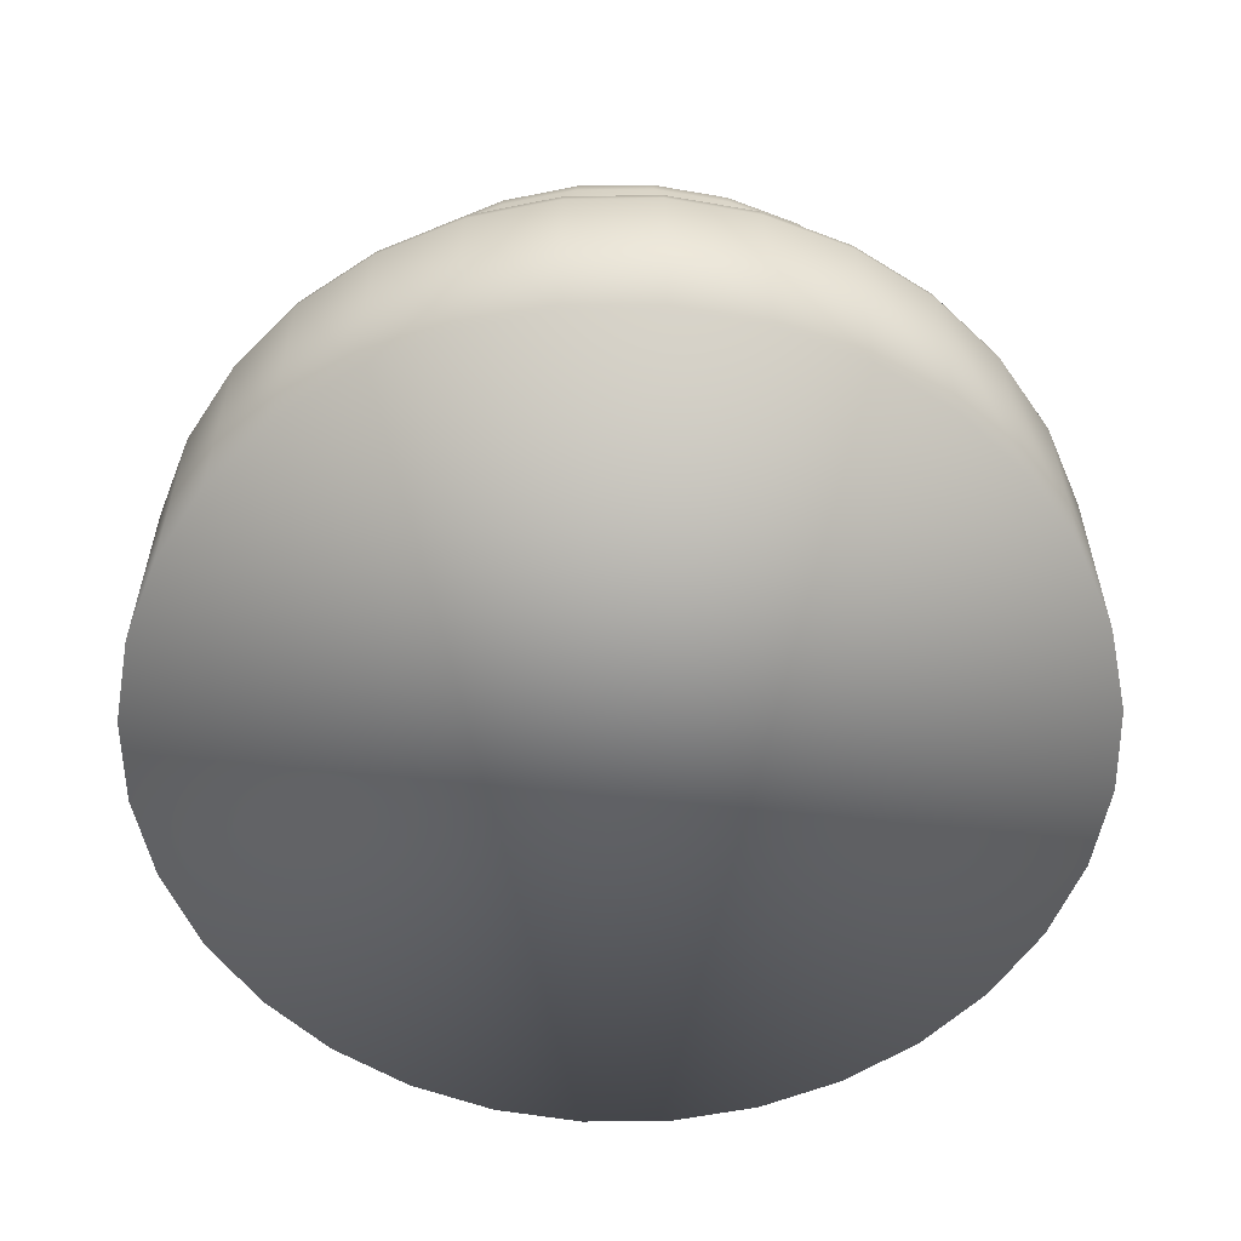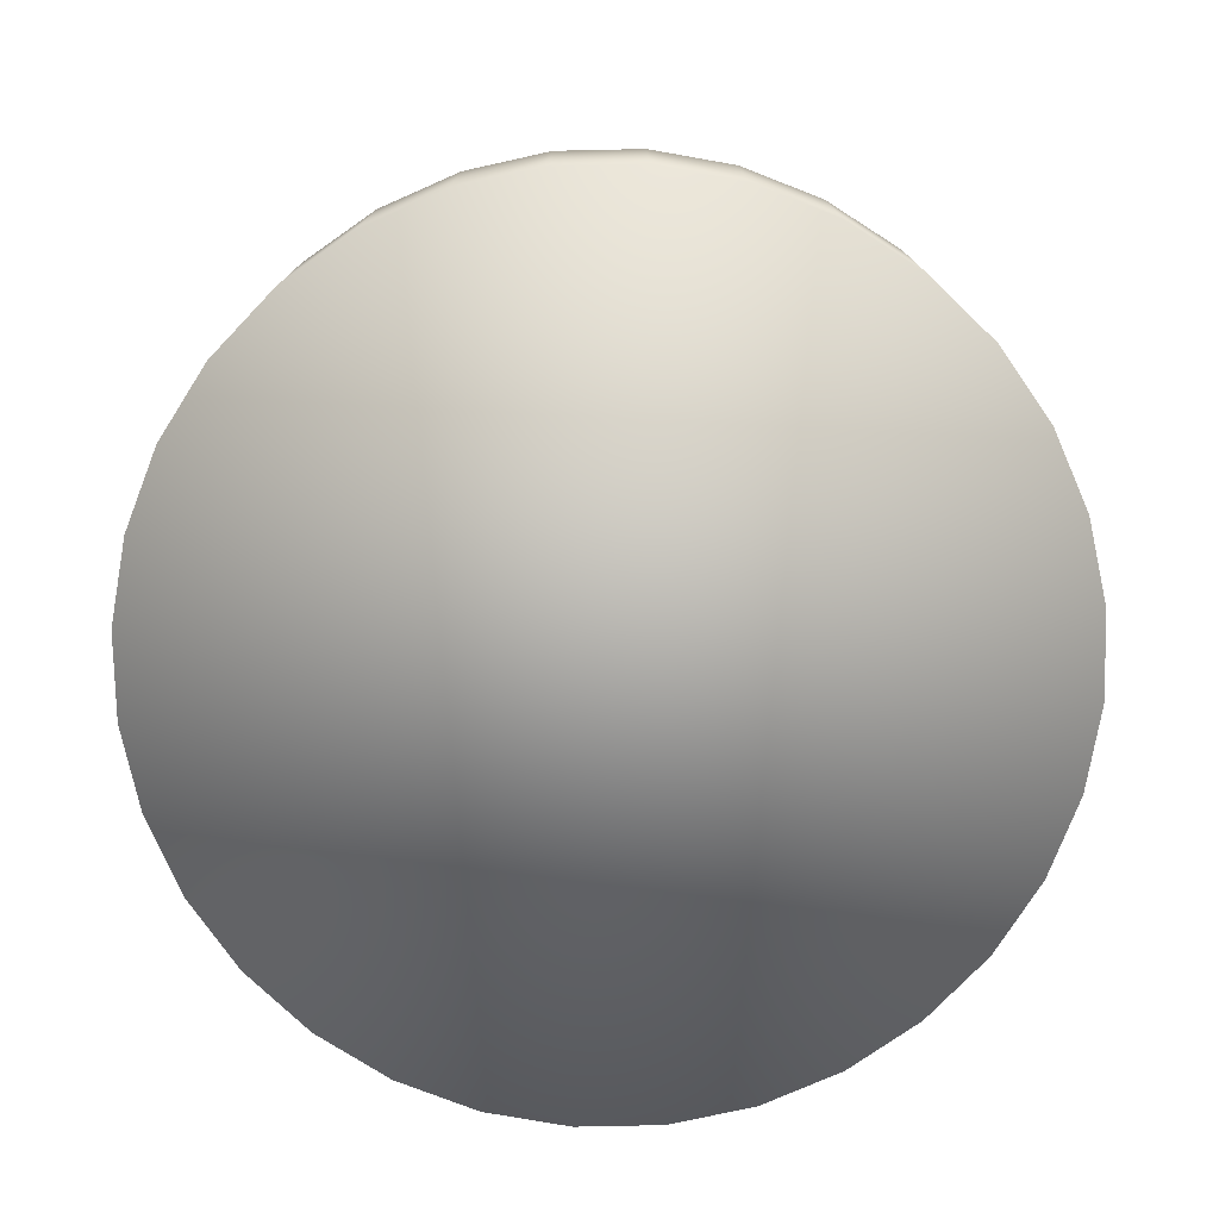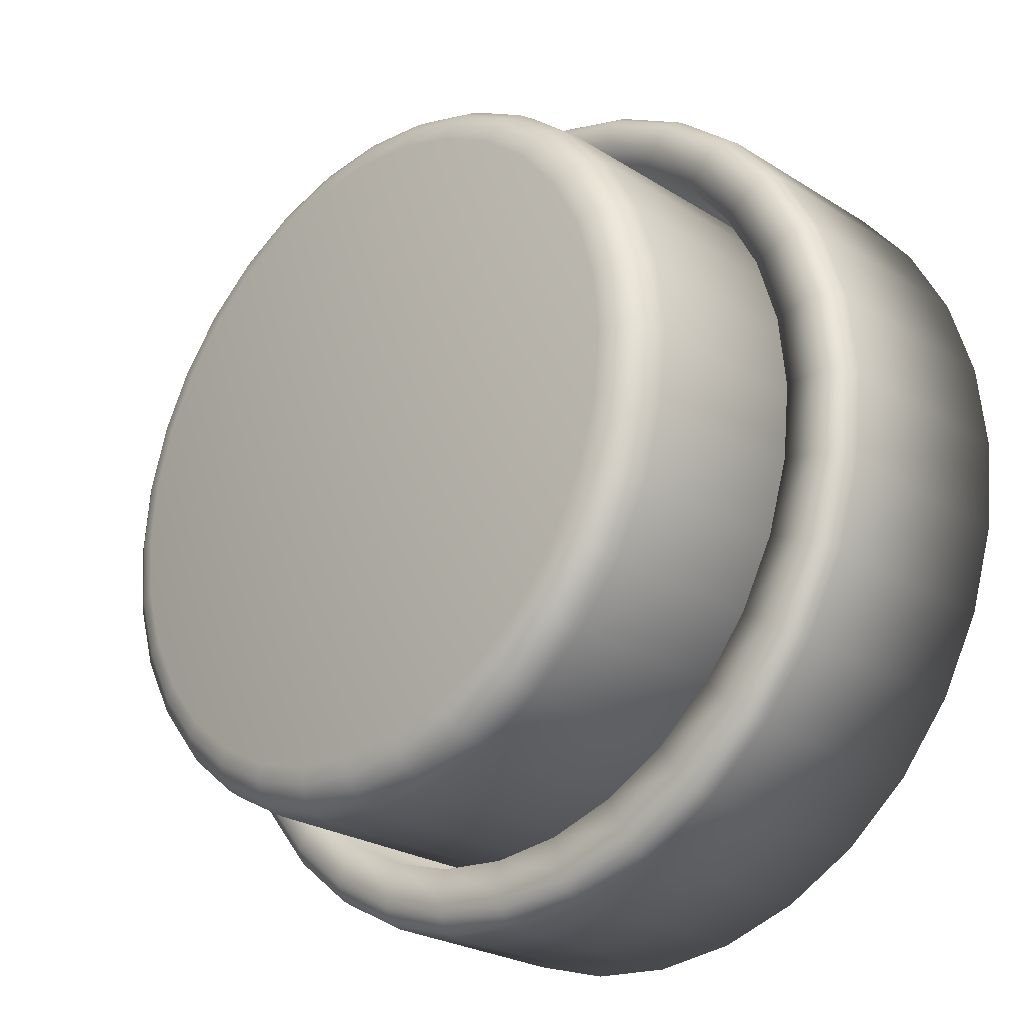
<metadata>
{"format":"obj","ext":"obj","renderer":"f3d","projection":"perspective","resolution":1024,"background":"white","views":[{"elev":-56.6,"azim":-106.1,"up":"+Y"},{"elev":-76.6,"azim":-94.4,"up":"+Y"},{"elev":-25.2,"azim":-135.4,"up":"+Z"}]}
</metadata>
<code>
o Button_Cylinder
v -5.415 5.992 -16.77
v -5.283 5.992 -16.75
v -5.156 5.992 -16.72
v -5.039 5.992 -16.65
v -4.937 5.992 -16.57
v -4.853 5.992 -16.47
v -4.79 5.992 -16.35
v -4.752 5.992 -16.22
v -4.739 5.992 -16.09
v -4.752 5.992 -15.96
v -4.79 5.992 -15.83
v -4.853 5.992 -15.71
v -4.937 5.992 -15.61
v -5.039 5.992 -15.53
v -5.156 5.992 -15.47
v -5.283 5.992 -15.43
v -5.415 5.992 -15.41
v -5.547 5.992 -15.43
v -5.674 5.992 -15.47
v -5.791 5.992 -15.53
v -5.893 5.992 -15.61
v -5.977 5.992 -15.71
v -6.04 5.992 -15.83
v -6.078 5.992 -15.96
v -6.091 5.992 -16.09
v -6.078 5.992 -16.22
v -6.04 5.992 -16.35
v -5.977 5.992 -16.47
v -5.893 5.992 -16.57
v -5.791 5.992 -16.65
v -5.674 5.992 -16.72
v -5.547 5.992 -16.75
v -5.415 6.706 -16.69
v -5.415 6.629 -16.77
v -5.415 6.7 -16.72
v -5.415 6.684 -16.74
v -5.415 6.658 -16.76
v -5.298 6.706 -16.68
v -5.283 6.629 -16.75
v -5.292 6.7 -16.71
v -5.287 6.684 -16.73
v -5.284 6.658 -16.75
v -5.186 6.706 -16.64
v -5.156 6.629 -16.72
v -5.175 6.7 -16.67
v -5.165 6.684 -16.69
v -5.158 6.658 -16.71
v -5.083 6.706 -16.59
v -5.039 6.629 -16.65
v -5.066 6.7 -16.61
v -5.052 6.684 -16.63
v -5.043 6.658 -16.65
v -4.992 6.706 -16.51
v -4.937 6.629 -16.57
v -4.971 6.7 -16.53
v -4.953 6.684 -16.55
v -4.941 6.658 -16.56
v -4.917 6.706 -16.42
v -4.853 6.629 -16.47
v -4.893 6.7 -16.44
v -4.872 6.684 -16.45
v -4.858 6.658 -16.46
v -4.862 6.706 -16.32
v -4.79 6.629 -16.35
v -4.835 6.7 -16.33
v -4.811 6.684 -16.34
v -4.796 6.658 -16.35
v -4.828 6.706 -16.21
v -4.752 6.629 -16.22
v -4.799 6.7 -16.21
v -4.774 6.684 -16.22
v -4.757 6.658 -16.22
v -4.817 6.706 -16.09
v -4.739 6.629 -16.09
v -4.787 6.7 -16.09
v -4.761 6.684 -16.09
v -4.745 6.658 -16.09
v -4.828 6.706 -15.97
v -4.752 6.629 -15.96
v -4.799 6.7 -15.97
v -4.774 6.684 -15.96
v -4.757 6.658 -15.96
v -4.862 6.706 -15.86
v -4.79 6.629 -15.83
v -4.835 6.7 -15.85
v -4.811 6.684 -15.84
v -4.796 6.658 -15.83
v -4.917 6.706 -15.76
v -4.853 6.629 -15.71
v -4.893 6.7 -15.74
v -4.872 6.684 -15.73
v -4.858 6.658 -15.72
v -4.992 6.706 -15.67
v -4.937 6.629 -15.61
v -4.971 6.7 -15.65
v -4.953 6.684 -15.63
v -4.941 6.658 -15.62
v -5.083 6.706 -15.59
v -5.039 6.629 -15.53
v -5.066 6.7 -15.57
v -5.052 6.684 -15.55
v -5.043 6.658 -15.53
v -5.186 6.706 -15.54
v -5.156 6.629 -15.47
v -5.175 6.7 -15.51
v -5.165 6.684 -15.49
v -5.158 6.658 -15.47
v -5.298 6.706 -15.5
v -5.283 6.629 -15.43
v -5.292 6.7 -15.47
v -5.287 6.684 -15.45
v -5.284 6.658 -15.43
v -5.415 6.706 -15.49
v -5.415 6.629 -15.41
v -5.415 6.7 -15.46
v -5.415 6.684 -15.44
v -5.415 6.658 -15.42
v -5.532 6.706 -15.5
v -5.547 6.629 -15.43
v -5.538 6.7 -15.47
v -5.542 6.684 -15.45
v -5.546 6.658 -15.43
v -5.644 6.706 -15.54
v -5.674 6.629 -15.47
v -5.655 6.7 -15.51
v -5.665 6.684 -15.49
v -5.672 6.658 -15.47
v -5.747 6.706 -15.59
v -5.791 6.629 -15.53
v -5.764 6.7 -15.57
v -5.778 6.684 -15.55
v -5.787 6.658 -15.53
v -5.838 6.706 -15.67
v -5.893 6.629 -15.61
v -5.859 6.7 -15.65
v -5.877 6.684 -15.63
v -5.889 6.658 -15.62
v -5.912 6.706 -15.76
v -5.977 6.629 -15.71
v -5.937 6.7 -15.74
v -5.958 6.684 -15.73
v -5.972 6.658 -15.72
v -5.968 6.706 -15.86
v -6.04 6.629 -15.83
v -5.995 6.7 -15.85
v -6.019 6.684 -15.84
v -6.034 6.658 -15.83
v -6.002 6.706 -15.97
v -6.078 6.629 -15.96
v -6.031 6.7 -15.97
v -6.056 6.684 -15.96
v -6.072 6.658 -15.96
v -6.013 6.706 -16.09
v -6.091 6.629 -16.09
v -6.043 6.7 -16.09
v -6.068 6.684 -16.09
v -6.085 6.658 -16.09
v -6.002 6.706 -16.21
v -6.078 6.629 -16.22
v -6.031 6.7 -16.21
v -6.056 6.684 -16.22
v -6.072 6.658 -16.22
v -5.968 6.706 -16.32
v -6.04 6.629 -16.35
v -5.995 6.7 -16.33
v -6.019 6.684 -16.34
v -6.034 6.658 -16.35
v -5.912 6.706 -16.42
v -5.977 6.629 -16.47
v -5.937 6.7 -16.44
v -5.958 6.684 -16.45
v -5.972 6.658 -16.46
v -5.838 6.706 -16.51
v -5.893 6.629 -16.57
v -5.859 6.7 -16.53
v -5.877 6.684 -16.55
v -5.889 6.658 -16.56
v -5.747 6.706 -16.59
v -5.791 6.629 -16.65
v -5.764 6.7 -16.61
v -5.778 6.684 -16.63
v -5.787 6.658 -16.65
v -5.644 6.706 -16.64
v -5.674 6.629 -16.72
v -5.655 6.7 -16.67
v -5.665 6.684 -16.69
v -5.672 6.658 -16.71
v -5.532 6.706 -16.68
v -5.547 6.629 -16.75
v -5.538 6.7 -16.71
v -5.542 6.684 -16.73
v -5.546 6.658 -16.75
f 32 189 34 1
f 3 44 49 4
f 4 49 54 5
f 5 54 59 6
f 6 59 64 7
f 7 64 69 8
f 8 69 74 9
f 9 74 79 10
f 10 79 84 11
f 11 84 89 12
f 12 89 94 13
f 13 94 99 14
f 14 99 104 15
f 15 104 109 16
f 16 109 114 17
f 17 114 119 18
f 18 119 124 19
f 19 124 129 20
f 20 129 134 21
f 21 134 139 22
f 22 139 144 23
f 23 144 149 24
f 24 149 154 25
f 25 154 159 26
f 26 159 164 27
f 27 164 169 28
f 28 169 174 29
f 29 174 179 30
f 30 179 184 31
f 31 184 189 32
f 1 34 39 2
f 2 39 44 3
f 1 2 3 4 5 6 7 8 9 10 11 12 13 14 15 16 17 18 19 20 21 22 23 24 25 26 27 28 29 30 31 32
f 39 34 37 42
f 42 37 36 41
f 41 36 35 40
f 40 35 33 38
f 44 39 42 47
f 47 42 41 46
f 46 41 40 45
f 45 40 38 43
f 49 44 47 52
f 52 47 46 51
f 51 46 45 50
f 50 45 43 48
f 54 49 52 57
f 57 52 51 56
f 56 51 50 55
f 55 50 48 53
f 59 54 57 62
f 62 57 56 61
f 61 56 55 60
f 60 55 53 58
f 64 59 62 67
f 67 62 61 66
f 66 61 60 65
f 65 60 58 63
f 69 64 67 72
f 72 67 66 71
f 71 66 65 70
f 70 65 63 68
f 74 69 72 77
f 77 72 71 76
f 76 71 70 75
f 75 70 68 73
f 79 74 77 82
f 82 77 76 81
f 81 76 75 80
f 80 75 73 78
f 84 79 82 87
f 87 82 81 86
f 86 81 80 85
f 85 80 78 83
f 89 84 87 92
f 92 87 86 91
f 91 86 85 90
f 90 85 83 88
f 94 89 92 97
f 97 92 91 96
f 96 91 90 95
f 95 90 88 93
f 99 94 97 102
f 102 97 96 101
f 101 96 95 100
f 100 95 93 98
f 104 99 102 107
f 107 102 101 106
f 106 101 100 105
f 105 100 98 103
f 109 104 107 112
f 112 107 106 111
f 111 106 105 110
f 110 105 103 108
f 114 109 112 117
f 117 112 111 116
f 116 111 110 115
f 115 110 108 113
f 119 114 117 122
f 122 117 116 121
f 121 116 115 120
f 120 115 113 118
f 124 119 122 127
f 127 122 121 126
f 126 121 120 125
f 125 120 118 123
f 129 124 127 132
f 132 127 126 131
f 131 126 125 130
f 130 125 123 128
f 134 129 132 137
f 137 132 131 136
f 136 131 130 135
f 135 130 128 133
f 139 134 137 142
f 142 137 136 141
f 141 136 135 140
f 140 135 133 138
f 144 139 142 147
f 147 142 141 146
f 146 141 140 145
f 145 140 138 143
f 149 144 147 152
f 152 147 146 151
f 151 146 145 150
f 150 145 143 148
f 154 149 152 157
f 157 152 151 156
f 156 151 150 155
f 155 150 148 153
f 159 154 157 162
f 162 157 156 161
f 161 156 155 160
f 160 155 153 158
f 164 159 162 167
f 167 162 161 166
f 166 161 160 165
f 165 160 158 163
f 169 164 167 172
f 172 167 166 171
f 171 166 165 170
f 170 165 163 168
f 174 169 172 177
f 177 172 171 176
f 176 171 170 175
f 175 170 168 173
f 179 174 177 182
f 182 177 176 181
f 181 176 175 180
f 180 175 173 178
f 184 179 182 187
f 187 182 181 186
f 186 181 180 185
f 185 180 178 183
f 189 184 187 192
f 192 187 186 191
f 191 186 185 190
f 190 185 183 188
f 34 189 192 37
f 37 192 191 36
f 36 191 190 35
f 35 190 188 33
f 38 33 188 183 178 173 168 163 158 153 148 143 138 133 128 123 118 113 108 103 98 93 88 83 78 73 68 63 58 53 48 43
o ButtonBase_Cylinder.001
v -5.575 5.901 -16.89
v -5.728 5.901 -16.84
v -5.869 5.901 -16.77
v -5.992 5.901 -16.67
v -6.094 5.901 -16.54
v -6.169 5.901 -16.4
v -6.215 5.901 -16.25
v -6.231 5.901 -16.09
v -6.215 5.901 -15.93
v -6.169 5.901 -15.78
v -6.094 5.901 -15.64
v -5.992 5.901 -15.51
v -5.869 5.901 -15.41
v -5.728 5.901 -15.34
v -5.575 5.901 -15.29
v -5.415 5.901 -15.27
v -5.256 5.901 -15.29
v -5.103 5.901 -15.34
v -4.962 5.901 -15.41
v -4.839 5.901 -15.51
v -4.737 5.901 -15.64
v -4.662 5.901 -15.78
v -4.615 5.901 -15.93
v -4.6 5.901 -16.09
v -4.615 5.901 -16.25
v -4.662 5.901 -16.4
v -4.737 5.901 -16.54
v -4.839 5.901 -16.67
v -4.962 5.901 -16.77
v -5.103 5.901 -16.84
v -5.256 5.901 -16.89
v -5.415 5.901 -16.91
v -5.552 5.927 -16.78
v -5.415 5.927 -16.79
v -5.683 5.927 -16.74
v -5.804 5.927 -16.67
v -5.91 5.927 -16.58
v -5.997 5.927 -16.48
v -6.062 5.927 -16.36
v -6.101 5.927 -16.23
v -6.115 5.927 -16.09
v -6.101 5.927 -15.95
v -6.062 5.927 -15.82
v -5.997 5.927 -15.7
v -5.91 5.927 -15.6
v -5.804 5.927 -15.51
v -5.683 5.927 -15.44
v -5.552 5.927 -15.4
v -5.415 5.927 -15.39
v -5.279 5.927 -15.4
v -5.148 5.927 -15.44
v -5.027 5.927 -15.51
v -4.921 5.927 -15.6
v -4.834 5.927 -15.7
v -4.769 5.927 -15.82
v -4.729 5.927 -15.95
v -4.716 5.927 -16.09
v -4.729 5.927 -16.23
v -4.769 5.927 -16.36
v -4.834 5.927 -16.48
v -4.921 5.927 -16.58
v -5.027 5.927 -16.67
v -5.148 5.927 -16.74
v -5.279 5.927 -16.78
v -5.552 6.336 -16.78
v -5.415 6.336 -16.79
v -5.683 6.336 -16.74
v -5.804 6.336 -16.67
v -5.91 6.336 -16.58
v -5.997 6.336 -16.48
v -6.062 6.336 -16.36
v -6.101 6.336 -16.23
v -6.115 6.336 -16.09
v -6.101 6.336 -15.95
v -6.062 6.336 -15.82
v -5.997 6.336 -15.7
v -5.91 6.336 -15.6
v -5.804 6.336 -15.51
v -5.683 6.336 -15.44
v -5.552 6.336 -15.4
v -5.415 6.336 -15.39
v -5.279 6.336 -15.4
v -5.148 6.336 -15.44
v -5.027 6.336 -15.51
v -4.921 6.336 -15.6
v -4.834 6.336 -15.7
v -4.769 6.336 -15.82
v -4.729 6.336 -15.95
v -4.716 6.336 -16.09
v -4.729 6.336 -16.23
v -4.769 6.336 -16.36
v -4.834 6.336 -16.48
v -4.921 6.336 -16.58
v -5.027 6.336 -16.67
v -5.148 6.336 -16.74
v -5.279 6.336 -16.78
v -5.565 6.336 -16.84
v -5.575 6.286 -16.89
v -5.568 6.333 -16.86
v -5.572 6.322 -16.88
v -5.574 6.305 -16.89
v -5.415 6.286 -16.91
v -5.415 6.336 -16.86
v -5.415 6.305 -16.9
v -5.415 6.322 -16.89
v -5.415 6.333 -16.87
v -5.708 6.336 -16.8
v -5.728 6.286 -16.84
v -5.716 6.333 -16.81
v -5.722 6.322 -16.83
v -5.726 6.305 -16.84
v -5.84 6.336 -16.73
v -5.869 6.286 -16.77
v -5.851 6.333 -16.74
v -5.86 6.322 -16.76
v -5.866 6.305 -16.77
v -5.956 6.336 -16.63
v -5.992 6.286 -16.67
v -5.97 6.333 -16.64
v -5.982 6.322 -16.66
v -5.989 6.305 -16.66
v -6.052 6.336 -16.52
v -6.094 6.286 -16.54
v -6.068 6.333 -16.53
v -6.081 6.322 -16.54
v -6.09 6.305 -16.54
v -6.122 6.336 -16.38
v -6.169 6.286 -16.4
v -6.14 6.333 -16.39
v -6.155 6.322 -16.4
v -6.165 6.305 -16.4
v -6.166 6.336 -16.24
v -6.215 6.286 -16.25
v -6.185 6.333 -16.24
v -6.201 6.322 -16.25
v -6.212 6.305 -16.25
v -6.181 6.336 -16.09
v -6.231 6.286 -16.09
v -6.2 6.333 -16.09
v -6.216 6.322 -16.09
v -6.227 6.305 -16.09
v -6.166 6.336 -15.94
v -6.215 6.286 -15.93
v -6.185 6.333 -15.94
v -6.201 6.322 -15.93
v -6.212 6.305 -15.93
v -6.122 6.336 -15.8
v -6.169 6.286 -15.78
v -6.14 6.333 -15.79
v -6.155 6.322 -15.78
v -6.165 6.305 -15.78
v -6.052 6.336 -15.67
v -6.094 6.286 -15.64
v -6.068 6.333 -15.65
v -6.081 6.322 -15.65
v -6.09 6.305 -15.64
v -5.956 6.336 -15.55
v -5.992 6.286 -15.51
v -5.97 6.333 -15.54
v -5.982 6.322 -15.52
v -5.989 6.305 -15.52
v -5.84 6.336 -15.45
v -5.869 6.286 -15.41
v -5.851 6.333 -15.44
v -5.86 6.322 -15.42
v -5.866 6.305 -15.42
v -5.708 6.336 -15.38
v -5.728 6.286 -15.34
v -5.716 6.333 -15.37
v -5.722 6.322 -15.35
v -5.726 6.305 -15.34
v -5.565 6.336 -15.34
v -5.575 6.286 -15.29
v -5.568 6.333 -15.32
v -5.572 6.322 -15.3
v -5.574 6.305 -15.29
v -5.415 6.336 -15.33
v -5.415 6.286 -15.27
v -5.415 6.333 -15.31
v -5.415 6.322 -15.29
v -5.415 6.305 -15.28
v -5.266 6.336 -15.34
v -5.256 6.286 -15.29
v -5.262 6.333 -15.32
v -5.259 6.322 -15.3
v -5.257 6.305 -15.29
v -5.123 6.336 -15.38
v -5.103 6.286 -15.34
v -5.115 6.333 -15.37
v -5.109 6.322 -15.35
v -5.105 6.305 -15.34
v -4.99 6.336 -15.45
v -4.962 6.286 -15.41
v -4.98 6.333 -15.44
v -4.97 6.322 -15.42
v -4.964 6.305 -15.42
v -4.874 6.336 -15.55
v -4.839 6.286 -15.51
v -4.861 6.333 -15.54
v -4.849 6.322 -15.52
v -4.841 6.305 -15.52
v -4.779 6.336 -15.67
v -4.737 6.286 -15.64
v -4.763 6.333 -15.65
v -4.75 6.322 -15.65
v -4.74 6.305 -15.64
v -4.709 6.336 -15.8
v -4.662 6.286 -15.78
v -4.691 6.333 -15.79
v -4.676 6.322 -15.78
v -4.665 6.305 -15.78
v -4.665 6.336 -15.94
v -4.615 6.286 -15.93
v -4.646 6.333 -15.94
v -4.63 6.322 -15.93
v -4.619 6.305 -15.93
v -4.65 6.336 -16.09
v -4.6 6.286 -16.09
v -4.631 6.333 -16.09
v -4.615 6.322 -16.09
v -4.604 6.305 -16.09
v -4.665 6.336 -16.24
v -4.615 6.286 -16.25
v -4.646 6.333 -16.24
v -4.63 6.322 -16.25
v -4.619 6.305 -16.25
v -4.709 6.336 -16.38
v -4.662 6.286 -16.4
v -4.691 6.333 -16.39
v -4.676 6.322 -16.4
v -4.665 6.305 -16.4
v -4.779 6.336 -16.52
v -4.737 6.286 -16.54
v -4.763 6.333 -16.53
v -4.75 6.322 -16.54
v -4.74 6.305 -16.54
v -4.874 6.336 -16.63
v -4.839 6.286 -16.67
v -4.861 6.333 -16.64
v -4.849 6.322 -16.66
v -4.841 6.305 -16.66
v -4.99 6.336 -16.73
v -4.962 6.286 -16.77
v -4.98 6.333 -16.74
v -4.97 6.322 -16.76
v -4.964 6.305 -16.77
v -5.123 6.336 -16.8
v -5.103 6.286 -16.84
v -5.115 6.333 -16.81
v -5.109 6.322 -16.83
v -5.105 6.305 -16.84
v -5.266 6.336 -16.84
v -5.256 6.286 -16.89
v -5.262 6.333 -16.86
v -5.259 6.322 -16.88
v -5.257 6.305 -16.89
f 226 225 227 228 229 230 231 232 233 234 235 236 237 238 239 240 241 242 243 244 245 246 247 248 249 250 251 252 253 254 255 256
f 255 287 288 256
f 211 385 380 210
f 237 269 270 238
f 273 369 374 274
f 254 286 287 255
f 272 364 369 273
f 236 268 269 237
f 253 285 286 254
f 271 359 364 272
f 235 267 268 236
f 270 354 359 271
f 252 284 285 253
f 269 349 354 270
f 234 266 267 235
f 251 283 284 252
f 268 344 349 269
f 233 265 266 234
f 267 339 344 268
f 250 282 283 251
f 266 334 339 267
f 232 264 265 233
f 249 281 282 250
f 265 329 334 266
f 231 263 264 232
f 264 324 329 265
f 248 280 281 249
f 263 319 324 264
f 230 262 263 231
f 247 279 280 248
f 262 314 319 263
f 229 261 262 230
f 288 444 295 258
f 194 300 290 193
f 224 294 445 223
f 196 310 305 195
f 197 315 310 196
f 198 320 315 197
f 199 325 320 198
f 200 330 325 199
f 201 335 330 200
f 202 340 335 201
f 203 345 340 202
f 204 350 345 203
f 205 355 350 204
f 206 360 355 205
f 207 365 360 206
f 208 370 365 207
f 209 375 370 208
f 274 374 379 275
f 210 380 375 209
f 212 390 385 211
f 213 395 390 212
f 214 400 395 213
f 215 405 400 214
f 216 410 405 215
f 217 415 410 216
f 218 420 415 217
f 219 425 420 218
f 220 430 425 219
f 221 435 430 220
f 222 440 435 221
f 223 445 440 222
f 195 305 300 194
f 238 270 271 239
f 275 379 384 276
f 256 288 258 226
f 276 384 389 277
f 239 271 272 240
f 277 389 394 278
f 240 272 273 241
f 278 394 399 279
f 279 399 404 280
f 241 273 274 242
f 280 404 409 281
f 242 274 275 243
f 281 409 414 282
f 282 414 419 283
f 226 258 257 225
f 243 275 276 244
f 283 419 424 284
f 225 257 259 227
f 258 295 289 257
f 244 276 277 245
f 284 424 429 285
f 257 289 299 259
f 285 429 434 286
f 227 259 260 228
f 259 299 304 260
f 245 277 278 246
f 286 434 439 287
f 228 260 261 229
f 260 304 309 261
f 246 278 279 247
f 287 439 444 288
f 261 309 314 262
f 290 293 296 294
f 293 292 297 296
f 292 291 298 297
f 291 289 295 298
f 300 303 293 290
f 303 302 292 293
f 302 301 291 292
f 301 299 289 291
f 305 308 303 300
f 308 307 302 303
f 307 306 301 302
f 306 304 299 301
f 310 313 308 305
f 313 312 307 308
f 312 311 306 307
f 311 309 304 306
f 315 318 313 310
f 318 317 312 313
f 317 316 311 312
f 316 314 309 311
f 320 323 318 315
f 323 322 317 318
f 322 321 316 317
f 321 319 314 316
f 325 328 323 320
f 328 327 322 323
f 327 326 321 322
f 326 324 319 321
f 330 333 328 325
f 333 332 327 328
f 332 331 326 327
f 331 329 324 326
f 335 338 333 330
f 338 337 332 333
f 337 336 331 332
f 336 334 329 331
f 340 343 338 335
f 343 342 337 338
f 342 341 336 337
f 341 339 334 336
f 345 348 343 340
f 348 347 342 343
f 347 346 341 342
f 346 344 339 341
f 350 353 348 345
f 353 352 347 348
f 352 351 346 347
f 351 349 344 346
f 355 358 353 350
f 358 357 352 353
f 357 356 351 352
f 356 354 349 351
f 360 363 358 355
f 363 362 357 358
f 362 361 356 357
f 361 359 354 356
f 365 368 363 360
f 368 367 362 363
f 367 366 361 362
f 366 364 359 361
f 370 373 368 365
f 373 372 367 368
f 372 371 366 367
f 371 369 364 366
f 375 378 373 370
f 378 377 372 373
f 377 376 371 372
f 376 374 369 371
f 380 383 378 375
f 383 382 377 378
f 382 381 376 377
f 381 379 374 376
f 385 388 383 380
f 388 387 382 383
f 387 386 381 382
f 386 384 379 381
f 390 393 388 385
f 393 392 387 388
f 392 391 386 387
f 391 389 384 386
f 395 398 393 390
f 398 397 392 393
f 397 396 391 392
f 396 394 389 391
f 400 403 398 395
f 403 402 397 398
f 402 401 396 397
f 401 399 394 396
f 405 408 403 400
f 408 407 402 403
f 407 406 401 402
f 406 404 399 401
f 410 413 408 405
f 413 412 407 408
f 412 411 406 407
f 411 409 404 406
f 415 418 413 410
f 418 417 412 413
f 417 416 411 412
f 416 414 409 411
f 420 423 418 415
f 423 422 417 418
f 422 421 416 417
f 421 419 414 416
f 425 428 423 420
f 428 427 422 423
f 427 426 421 422
f 426 424 419 421
f 430 433 428 425
f 433 432 427 428
f 432 431 426 427
f 431 429 424 426
f 435 438 433 430
f 438 437 432 433
f 437 436 431 432
f 436 434 429 431
f 440 443 438 435
f 443 442 437 438
f 442 441 436 437
f 441 439 434 436
f 445 448 443 440
f 448 447 442 443
f 447 446 441 442
f 446 444 439 441
f 294 296 448 445
f 296 297 447 448
f 297 298 446 447
f 298 295 444 446
f 193 290 294 224
f 193 224 223 222 221 220 219 218 217 216 215 214 213 212 211 210 209 208 207 206 205 204 203 202 201 200 199 198 197 196 195 194

</code>
